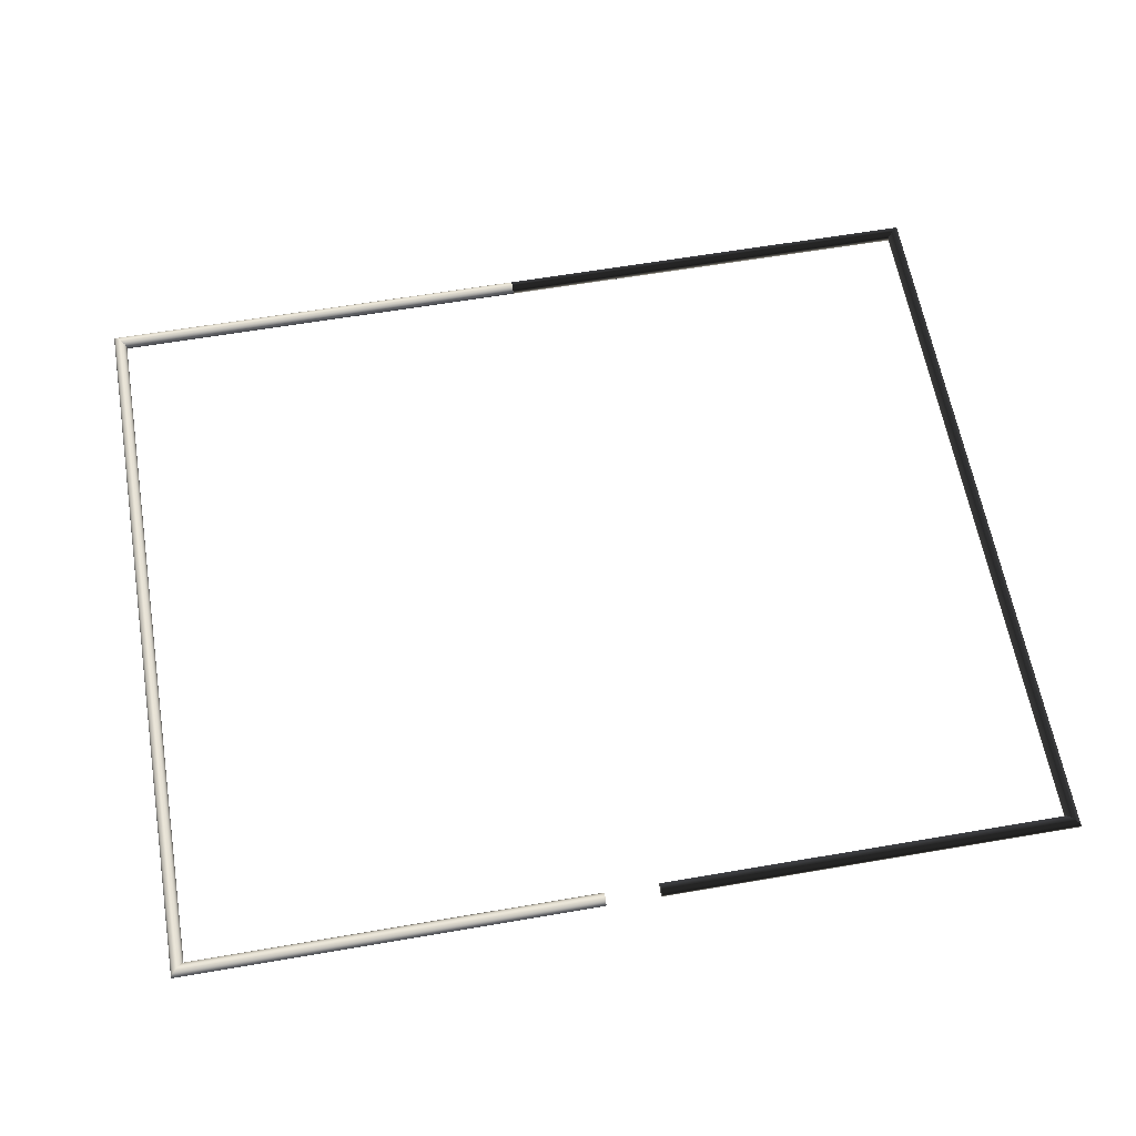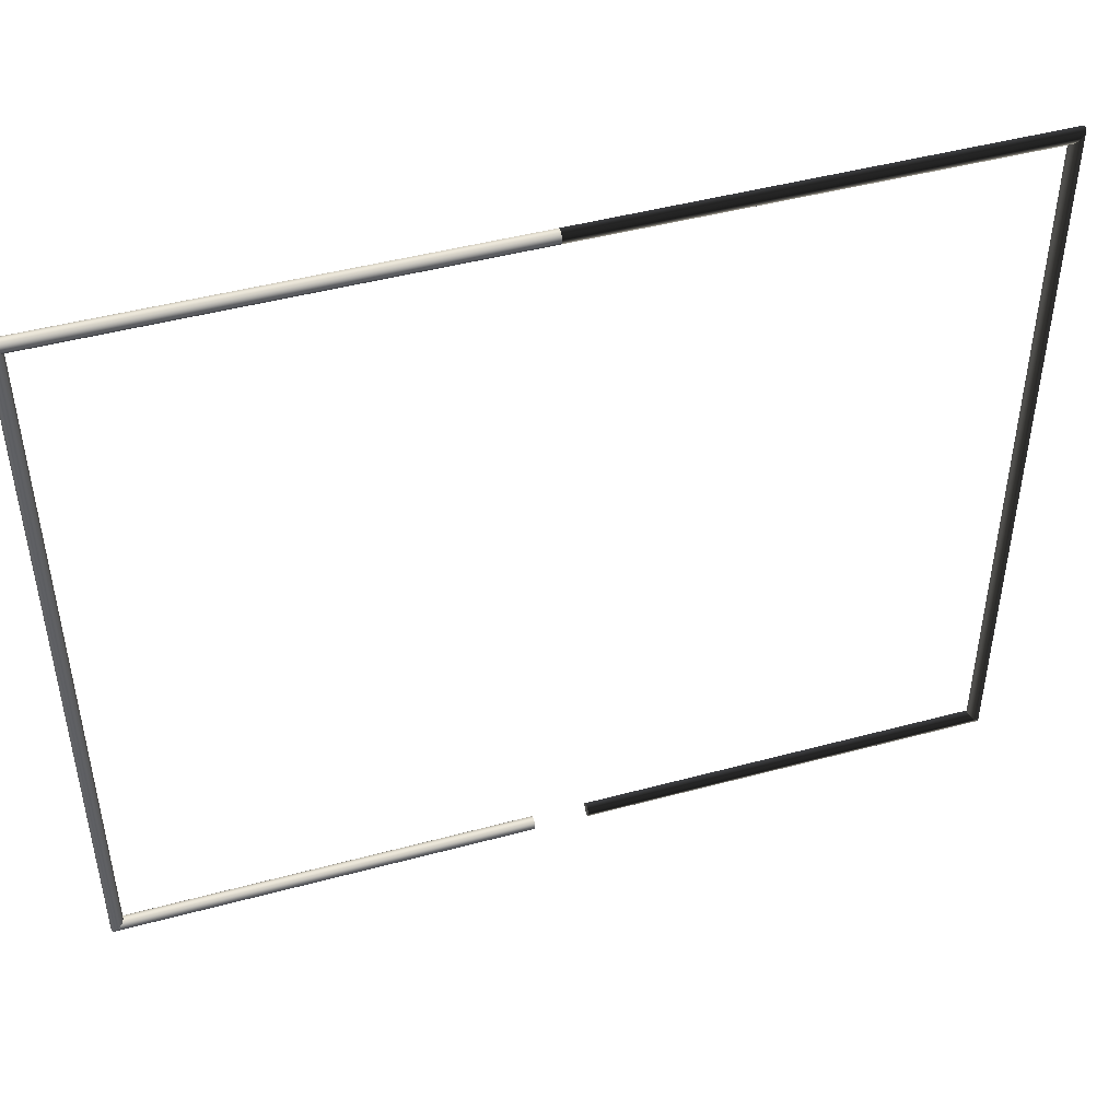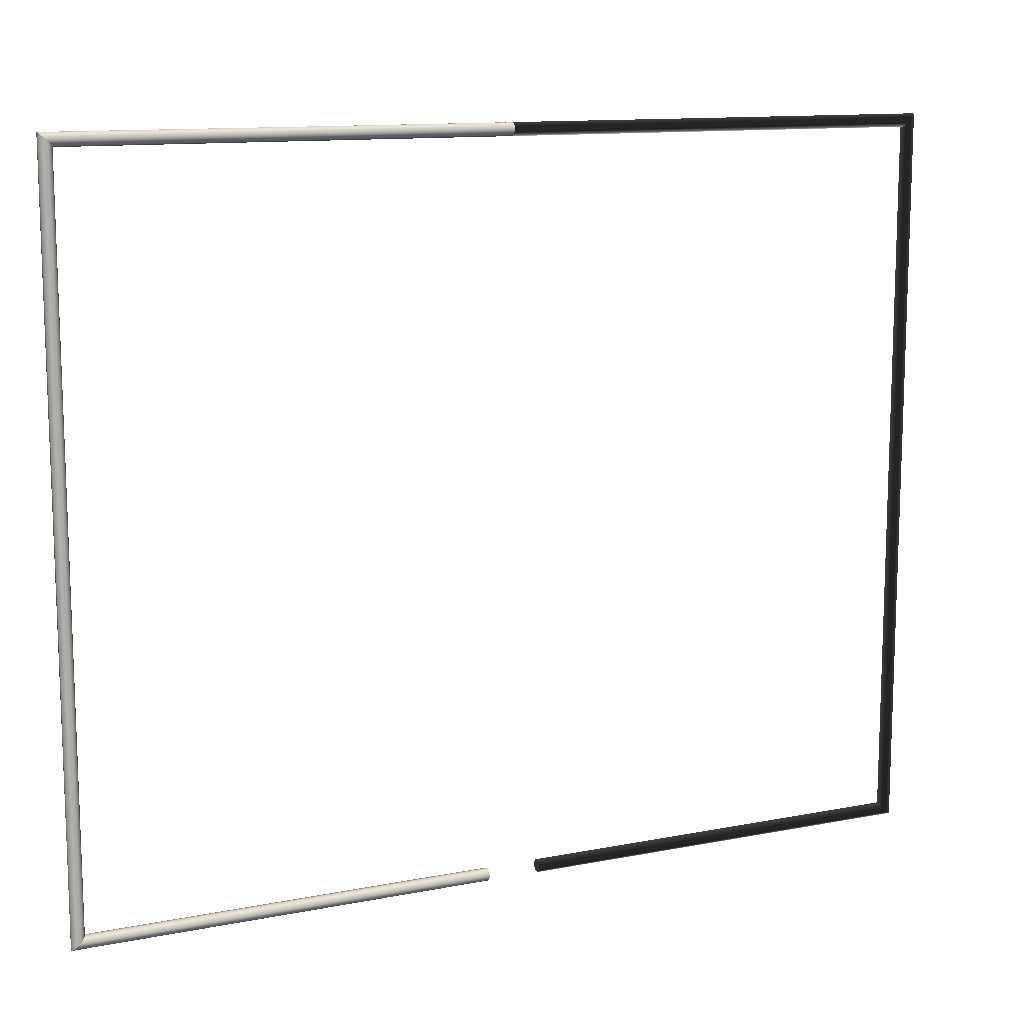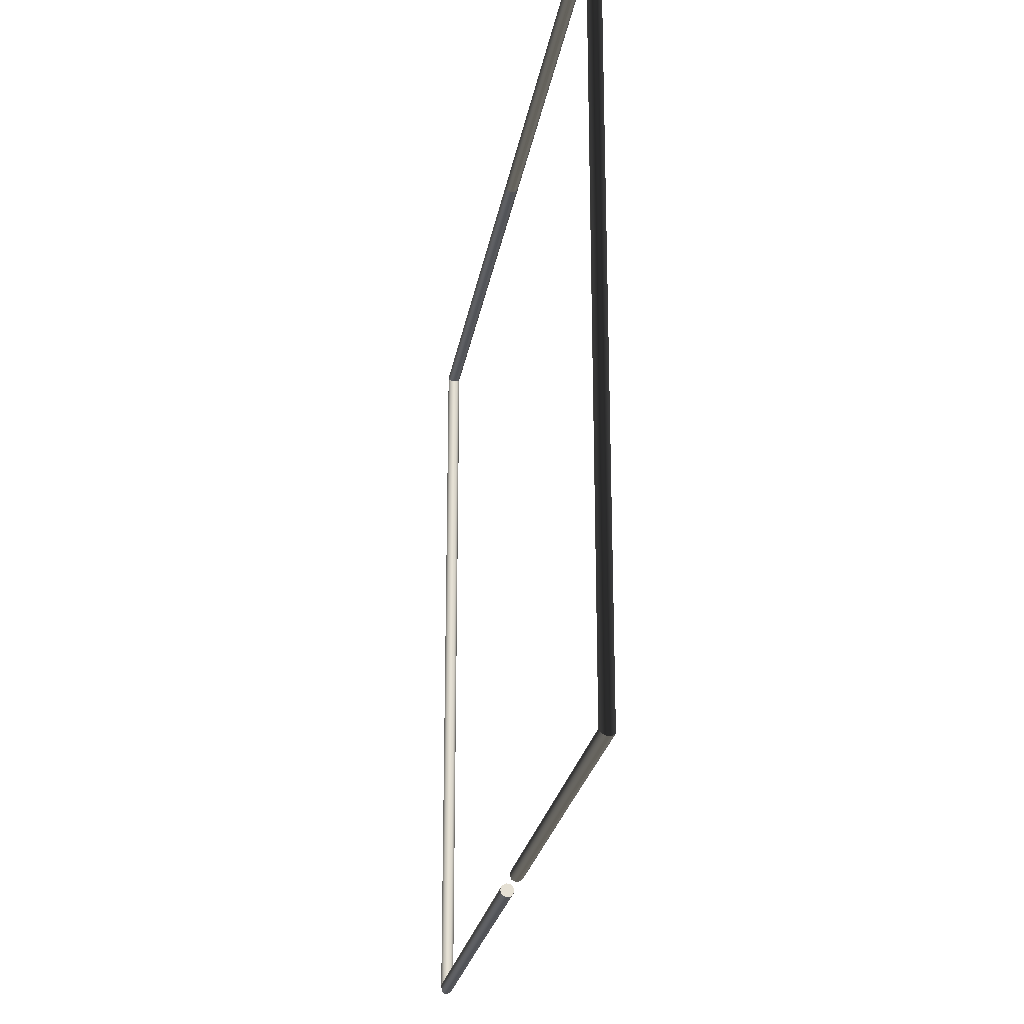
<metadata>
{"format":"obj","ext":"obj","renderer":"f3d","projection":"perspective","resolution":1024,"background":"white","views":[{"elev":61.4,"azim":-9.9,"up":"+Z"},{"elev":46.3,"azim":-17.1,"up":"+Y"},{"elev":12.1,"azim":-25.0,"up":"+Y"},{"elev":-23.7,"azim":80.9,"up":"+Y"}]}
</metadata>
<code>
o Design Layer-1
v -3.74 -50 0
v -3.74 -49.69 -0.8465
v -3.74 -49.22 -0.4504
v -3.74 -49.11 0.1564
v -3.74 -49.42 0.6901
v -3.74 -50 0.9008
v -3.74 -50.58 0.6901
v -3.74 -50.89 0.1564
v -3.74 -50.78 -0.4504
v -3.74 -50.31 -0.8465
v -3.74 -50 -0.9008
v -60.78 -50.45 -0.7801
v -60.63 -50.3 -0.7932
v -61.11 -50.78 -0.4504
v -60.17 -49.84 -0.8334
v -60.02 -49.69 -0.8465
v -59.66 -49.34 -0.5485
v -59.42 -49.1 0
v -59.54 -49.22 -0.4504
v -59.44 -49.11 0.1564
v -59.63 -49.31 0.579
v -59.77 -49.44 0.6554
v -60.17 -49.84 0.8871
v -60.31 -49.99 0.8484
v -60.76 -50.43 0.7289
v -60.9 -50.58 0.6901
v -61.17 -50.85 0.3081
v -61.15 -50.82 -0.301
v -61.2 -50.87 0.154
v -61.23 -50.9 0
v -61.02 50.69 0.579
v -60.78 50.45 0.7801
v -60.17 49.84 0.8871
v -59.63 49.31 0.579
v -59.48 49.15 0.3081
v -59.42 49.1 0
v -59.63 49.31 -0.579
v -59.48 49.15 -0.3081
v -60.17 49.84 -0.8871
v -60.78 50.45 -0.7801
v -61.02 50.69 -0.579
v -61.17 50.85 -0.3081
v -61.17 50.85 0.3081
v -61.22 -50.85 -0.07851
v -61.23 50.9 0
v 0 50.85 0.3081
v 0 49.31 0.579
v 0 49.31 -0.579
v 0 49.1 0
v 0 50.45 -0.7801
v 0 50 -0.9008
v 0 50.85 -0.3081
v 0 49.84 -0.8871
v 0 49.84 0.8871
v 0 50.45 0.7801
v 0 50 0
f 1 2 3
f 1 3 2
f 1 3 4
f 1 4 3
f 4 5 6
f 4 6 5
f 4 6 1
f 4 1 6
f 6 7 8
f 6 8 7
f 6 8 1
f 6 1 8
f 8 9 10
f 8 10 9
f 8 10 1
f 8 1 10
f 10 11 2
f 10 2 11
f 10 2 1
f 10 1 2
f 9 12 13
f 9 13 12
f 9 14 12
f 9 12 14
f 11 15 16
f 11 16 15
f 16 2 11
f 16 11 2
f 10 13 15
f 10 15 13
f 2 16 17
f 2 17 16
f 4 3 18
f 4 18 3
f 3 19 18
f 3 18 19
f 5 4 20
f 5 20 4
f 20 21 5
f 20 5 21
f 6 5 22
f 6 22 5
f 22 23 6
f 22 6 23
f 7 6 24
f 7 24 6
f 24 25 7
f 24 7 25
f 8 7 26
f 8 26 7
f 26 27 8
f 26 8 27
f 8 28 14
f 8 14 28
f 8 29 30
f 8 30 29
f 30 28 8
f 30 8 28
f 14 9 8
f 14 8 9
f 27 29 8
f 27 8 29
f 25 26 7
f 25 7 26
f 23 24 6
f 23 6 24
f 21 22 5
f 21 5 22
f 18 20 4
f 18 4 20
f 17 19 3
f 17 3 19
f 17 3 2
f 17 2 3
f 11 10 15
f 11 15 10
f 13 10 9
f 13 9 10
f 31 26 25
f 31 25 26
f 31 27 26
f 31 26 27
f 25 32 31
f 25 31 32
f 25 24 33
f 25 33 24
f 33 32 25
f 33 25 32
f 24 23 33
f 24 33 23
f 34 33 23
f 34 23 33
f 34 23 22
f 34 22 23
f 22 21 34
f 22 34 21
f 35 21 20
f 35 20 21
f 20 36 35
f 20 35 36
f 35 34 21
f 35 21 34
f 20 18 36
f 20 36 18
f 19 37 38
f 19 38 37
f 38 18 19
f 38 19 18
f 38 36 18
f 38 18 36
f 16 39 37
f 16 37 39
f 37 17 16
f 37 16 17
f 40 39 15
f 40 15 39
f 15 13 40
f 15 40 13
f 14 41 40
f 14 40 41
f 40 12 14
f 40 14 12
f 28 42 41
f 28 41 42
f 43 44 29
f 43 29 44
f 28 44 43
f 28 43 44
f 43 45 28
f 43 28 45
f 45 42 28
f 45 28 42
f 30 29 44
f 30 44 29
f 44 28 30
f 44 30 28
f 29 27 43
f 29 43 27
f 14 28 41
f 14 41 28
f 13 12 40
f 13 40 12
f 16 15 39
f 16 39 15
f 19 17 37
f 19 37 17
f 31 43 27
f 31 27 43
f 46 31 32
f 46 32 31
f 46 43 31
f 46 31 43
f 47 35 36
f 47 36 35
f 47 34 35
f 47 35 34
f 48 49 36
f 48 36 49
f 36 38 48
f 36 48 38
f 50 51 39
f 50 39 51
f 39 40 50
f 39 50 40
f 52 50 40
f 52 40 50
f 40 41 52
f 40 52 41
f 46 52 42
f 46 42 52
f 42 45 46
f 42 46 45
f 45 43 46
f 45 46 43
f 41 42 52
f 41 52 42
f 51 53 39
f 51 39 53
f 39 53 48
f 39 48 53
f 39 48 37
f 39 37 48
f 38 37 48
f 38 48 37
f 36 49 47
f 36 47 49
f 34 47 54
f 34 54 47
f 34 54 33
f 34 33 54
f 33 54 55
f 33 55 54
f 33 55 32
f 33 32 55
f 32 55 46
f 32 46 55
f 56 50 52
f 56 52 50
f 56 52 46
f 56 46 52
f 46 55 54
f 46 54 55
f 46 54 56
f 46 56 54
f 54 47 49
f 54 49 47
f 54 49 56
f 54 56 49
f 49 48 53
f 49 53 48
f 49 53 56
f 49 56 53
f 53 51 50
f 53 50 51
f 53 50 56
f 53 56 50
o Design Layer-1
v 3.74 -50 0
v 3.74 -49.69 -0.8465
v 3.74 -49.22 -0.4504
v 3.74 -49.11 0.1564
v 3.74 -49.42 0.6901
v 3.74 -50 0.9008
v 3.74 -50.58 0.6901
v 3.74 -50.89 0.1564
v 3.74 -50.78 -0.4504
v 3.74 -50.31 -0.8465
v 3.74 -50 -0.9008
v 60.78 -50.45 -0.7801
v 60.63 -50.3 -0.7932
v 61.11 -50.78 -0.4504
v 60.17 -49.84 -0.8334
v 60.02 -49.69 -0.8465
v 59.66 -49.34 -0.5485
v 59.42 -49.1 0
v 59.54 -49.22 -0.4504
v 59.44 -49.11 0.1564
v 59.63 -49.31 0.579
v 59.77 -49.44 0.6554
v 60.17 -49.84 0.8871
v 60.31 -49.99 0.8484
v 60.76 -50.43 0.7289
v 60.9 -50.58 0.6901
v 61.17 -50.85 0.3081
v 61.15 -50.82 -0.301
v 61.2 -50.87 0.154
v 61.23 -50.9 0
v 61.02 50.69 0.579
v 60.78 50.45 0.7801
v 60.17 49.84 0.8871
v 59.63 49.31 0.579
v 59.48 49.15 0.3081
v 59.42 49.1 0
v 59.63 49.31 -0.579
v 59.48 49.15 -0.3081
v 60.17 49.84 -0.8871
v 60.78 50.45 -0.7801
v 61.02 50.69 -0.579
v 61.17 50.85 -0.3081
v 61.17 50.85 0.3081
v 61.22 -50.85 -0.07851
v 61.23 50.9 0
v 0 50.85 0.3081
v 0 49.31 0.579
v 0 49.31 -0.579
v 0 49.1 0
v 0 50.45 -0.7801
v 0 50 -0.9008
v 0 50.85 -0.3081
v 0 49.84 -0.8871
v 0 49.84 0.8871
v 0 50.45 0.7801
v 0 50 0
f 57 58 59
f 57 59 58
f 57 59 60
f 57 60 59
f 60 61 62
f 60 62 61
f 60 62 57
f 60 57 62
f 62 63 64
f 62 64 63
f 62 64 57
f 62 57 64
f 64 65 66
f 64 66 65
f 64 66 57
f 64 57 66
f 66 67 58
f 66 58 67
f 66 58 57
f 66 57 58
f 65 68 69
f 65 69 68
f 65 70 68
f 65 68 70
f 67 71 72
f 67 72 71
f 72 58 67
f 72 67 58
f 66 69 71
f 66 71 69
f 58 72 73
f 58 73 72
f 60 59 74
f 60 74 59
f 59 75 74
f 59 74 75
f 61 60 76
f 61 76 60
f 76 77 61
f 76 61 77
f 62 61 78
f 62 78 61
f 78 79 62
f 78 62 79
f 63 62 80
f 63 80 62
f 80 81 63
f 80 63 81
f 64 63 82
f 64 82 63
f 82 83 64
f 82 64 83
f 64 84 70
f 64 70 84
f 64 85 86
f 64 86 85
f 86 84 64
f 86 64 84
f 70 65 64
f 70 64 65
f 83 85 64
f 83 64 85
f 81 82 63
f 81 63 82
f 79 80 62
f 79 62 80
f 77 78 61
f 77 61 78
f 74 76 60
f 74 60 76
f 73 75 59
f 73 59 75
f 73 59 58
f 73 58 59
f 67 66 71
f 67 71 66
f 69 66 65
f 69 65 66
f 87 82 81
f 87 81 82
f 87 83 82
f 87 82 83
f 81 88 87
f 81 87 88
f 81 80 89
f 81 89 80
f 89 88 81
f 89 81 88
f 80 79 89
f 80 89 79
f 90 89 79
f 90 79 89
f 90 79 78
f 90 78 79
f 78 77 90
f 78 90 77
f 91 77 76
f 91 76 77
f 76 92 91
f 76 91 92
f 91 90 77
f 91 77 90
f 76 74 92
f 76 92 74
f 75 93 94
f 75 94 93
f 94 74 75
f 94 75 74
f 94 92 74
f 94 74 92
f 72 95 93
f 72 93 95
f 93 73 72
f 93 72 73
f 96 95 71
f 96 71 95
f 71 69 96
f 71 96 69
f 70 97 96
f 70 96 97
f 96 68 70
f 96 70 68
f 84 98 97
f 84 97 98
f 99 100 85
f 99 85 100
f 84 100 99
f 84 99 100
f 99 101 84
f 99 84 101
f 101 98 84
f 101 84 98
f 86 85 100
f 86 100 85
f 100 84 86
f 100 86 84
f 85 83 99
f 85 99 83
f 70 84 97
f 70 97 84
f 69 68 96
f 69 96 68
f 72 71 95
f 72 95 71
f 75 73 93
f 75 93 73
f 87 99 83
f 87 83 99
f 102 87 88
f 102 88 87
f 102 99 87
f 102 87 99
f 103 91 92
f 103 92 91
f 103 90 91
f 103 91 90
f 104 105 92
f 104 92 105
f 92 94 104
f 92 104 94
f 106 107 95
f 106 95 107
f 95 96 106
f 95 106 96
f 108 106 96
f 108 96 106
f 96 97 108
f 96 108 97
f 102 108 98
f 102 98 108
f 98 101 102
f 98 102 101
f 101 99 102
f 101 102 99
f 97 98 108
f 97 108 98
f 107 109 95
f 107 95 109
f 95 109 104
f 95 104 109
f 95 104 93
f 95 93 104
f 94 93 104
f 94 104 93
f 92 105 103
f 92 103 105
f 90 103 110
f 90 110 103
f 90 110 89
f 90 89 110
f 89 110 111
f 89 111 110
f 89 111 88
f 89 88 111
f 88 111 102
f 88 102 111
f 112 106 108
f 112 108 106
f 112 108 102
f 112 102 108
f 102 111 110
f 102 110 111
f 102 110 112
f 102 112 110
f 110 103 105
f 110 105 103
f 110 105 112
f 110 112 105
f 105 104 109
f 105 109 104
f 105 109 112
f 105 112 109
f 109 107 106
f 109 106 107
f 109 106 112
f 109 112 106

</code>
